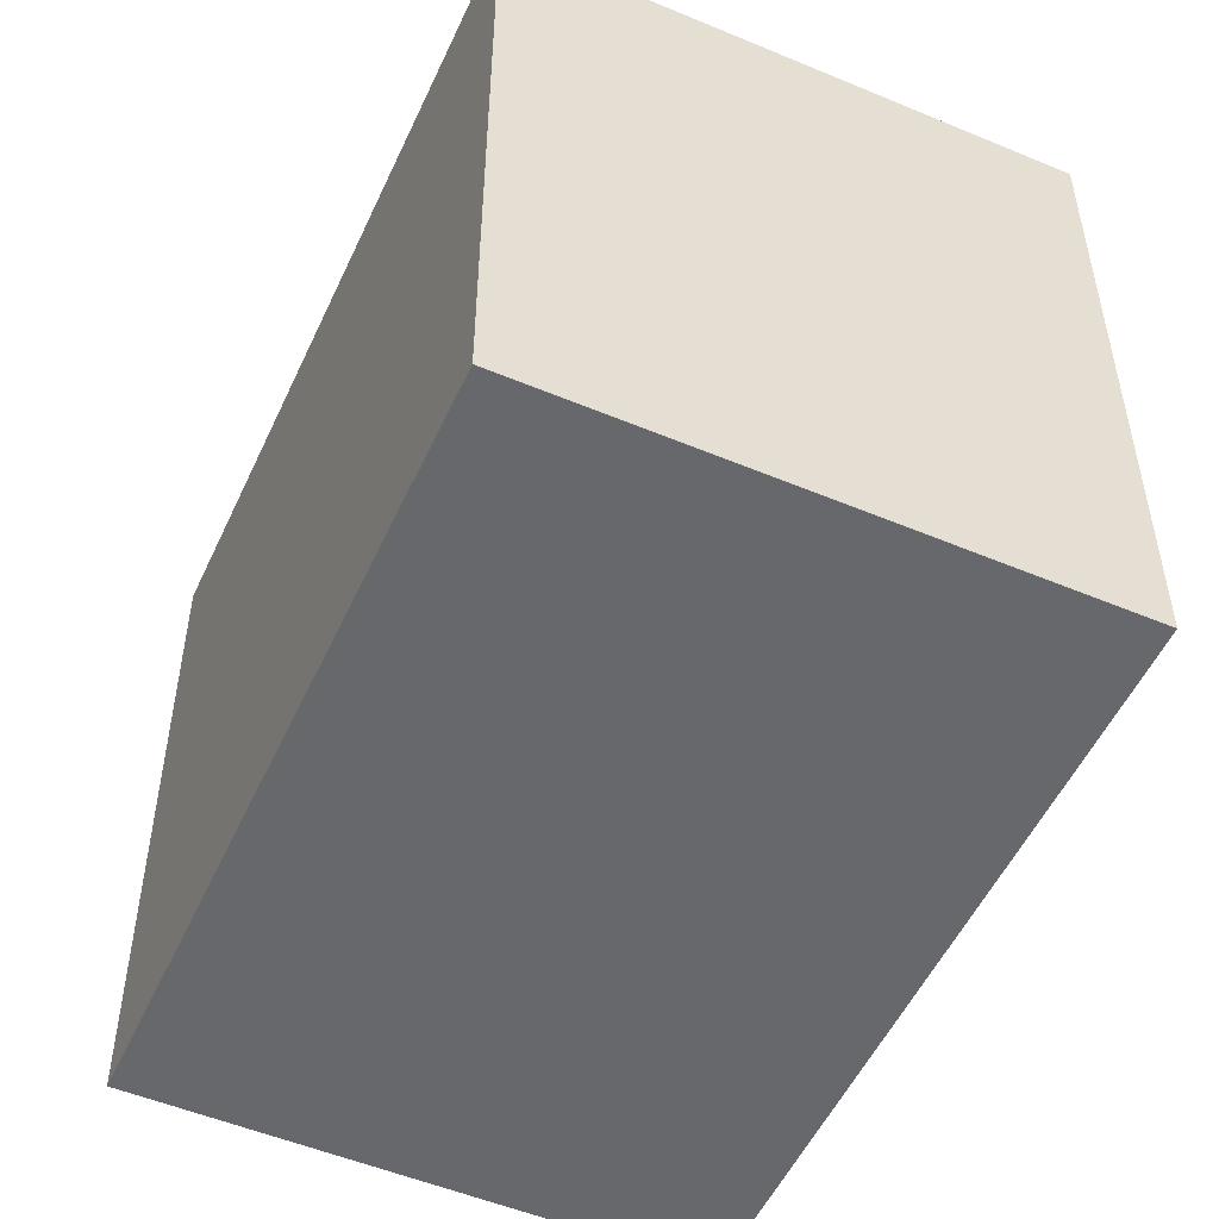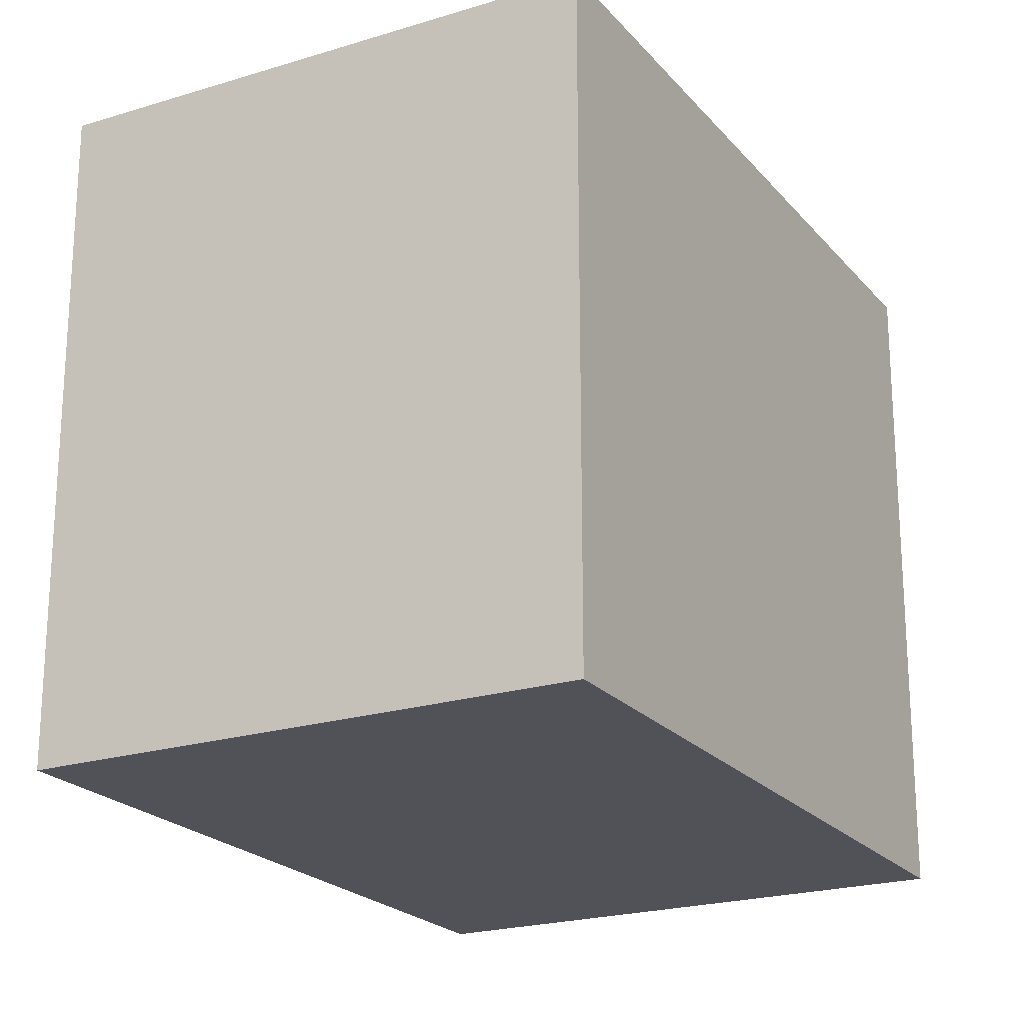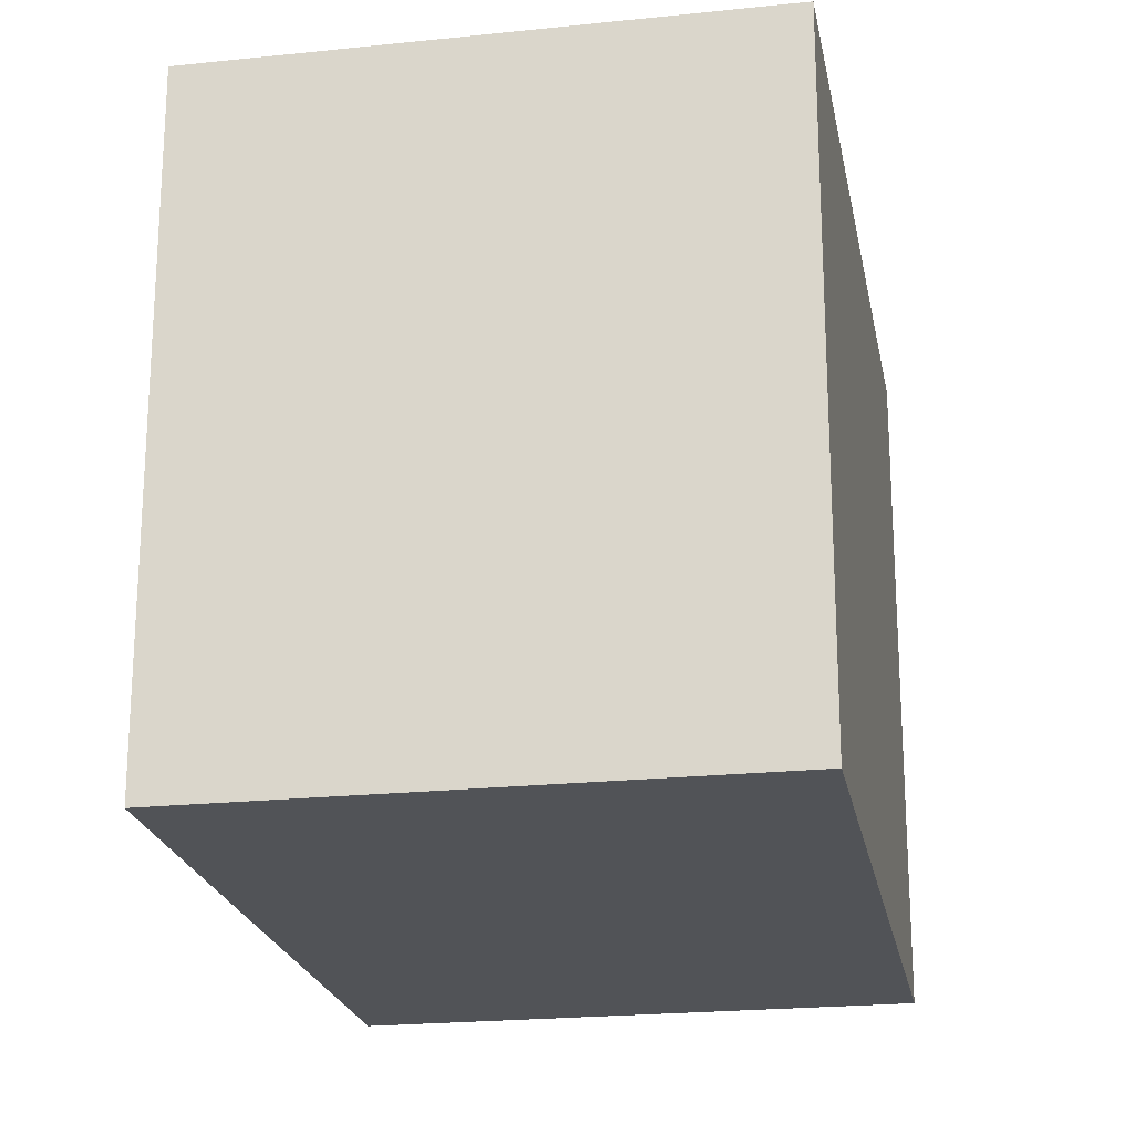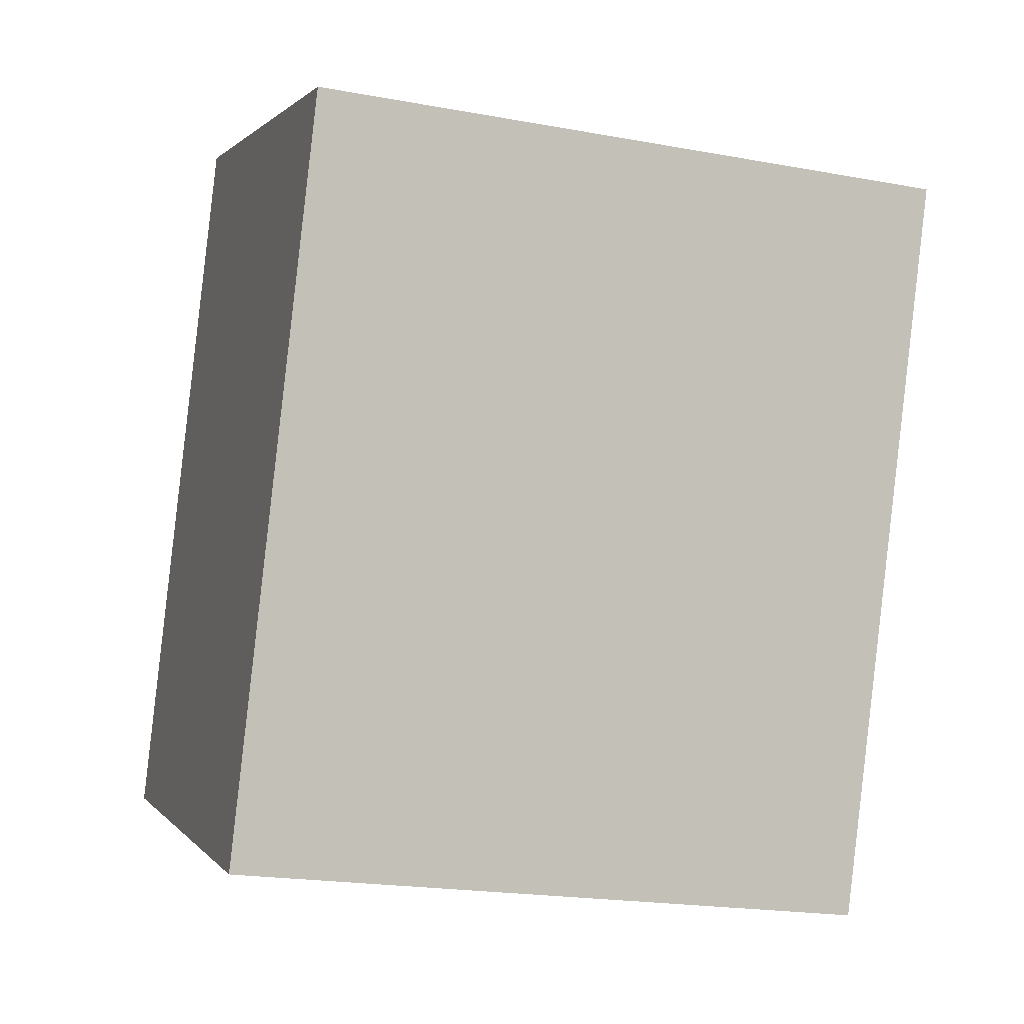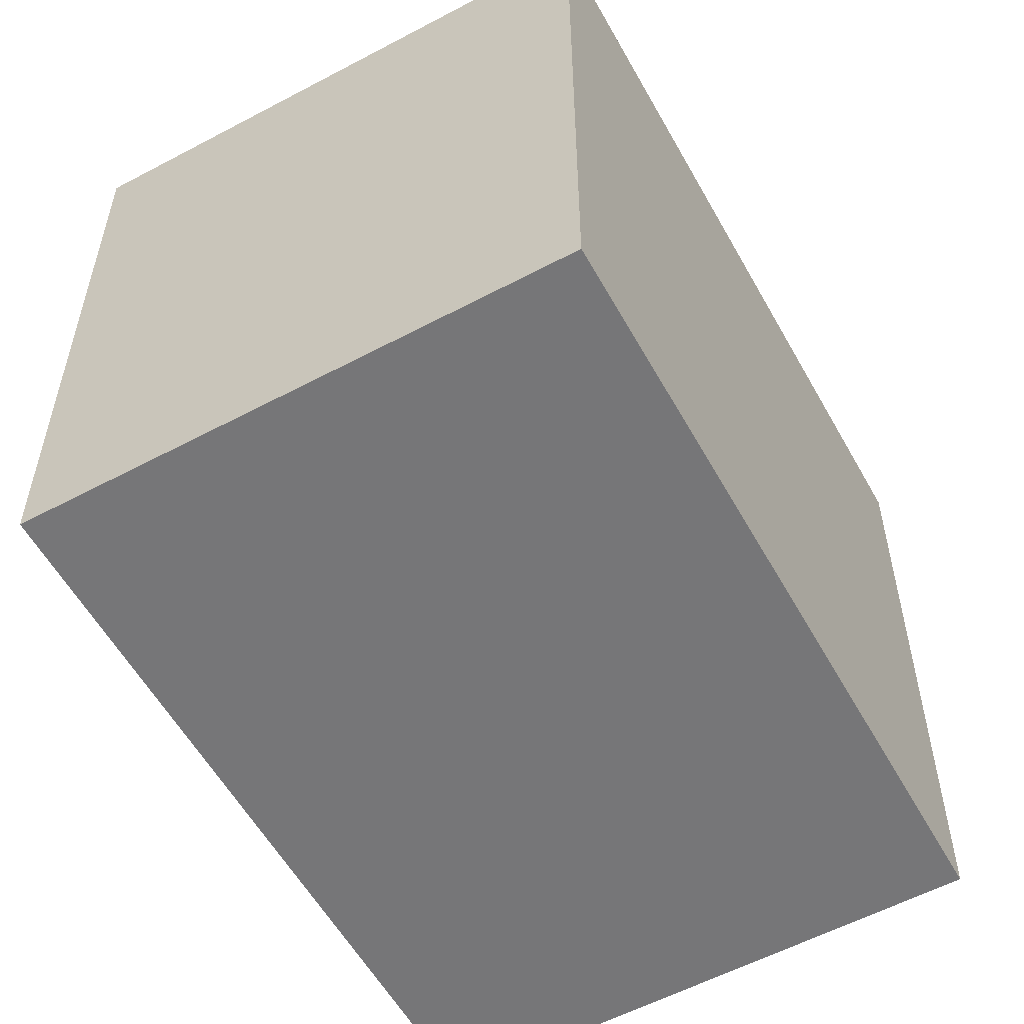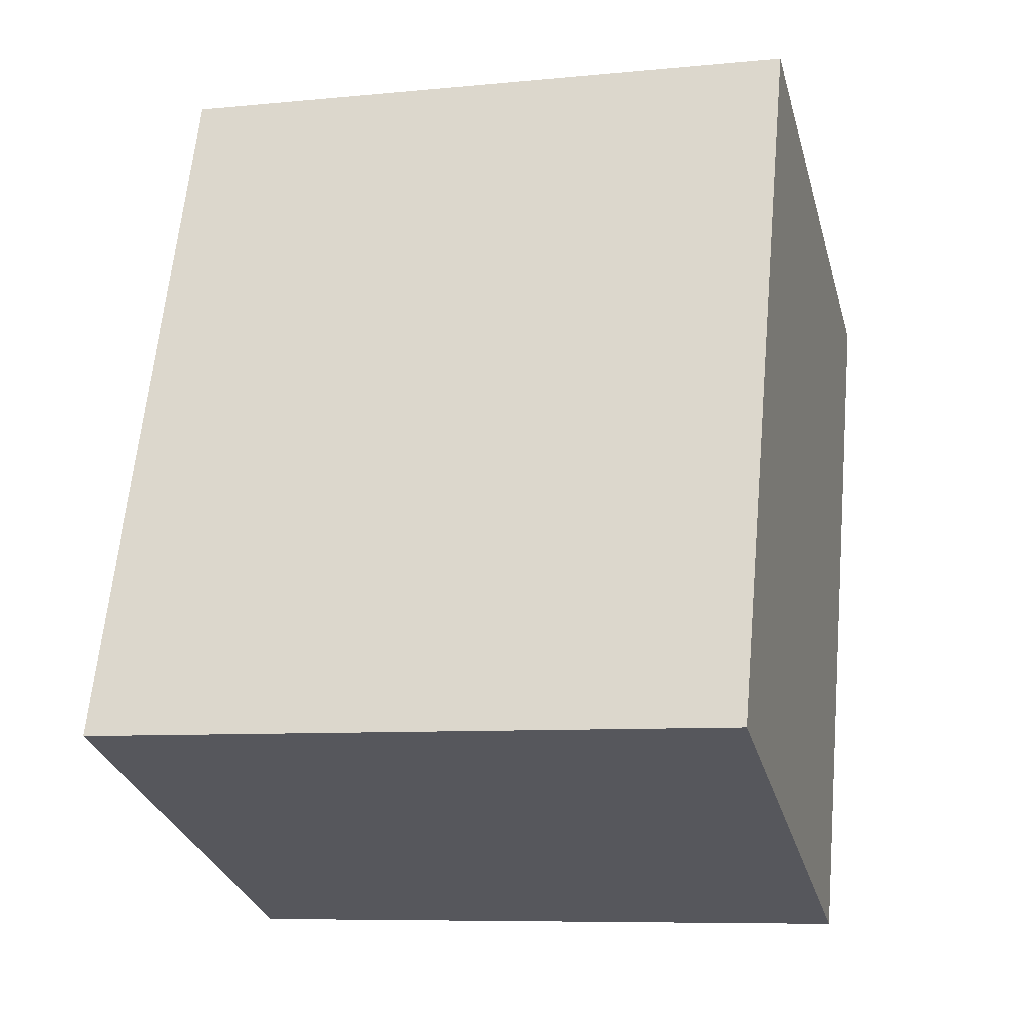
<metadata>
{"format":"obj","ext":"obj","renderer":"f3d","projection":"perspective","resolution":1024,"background":"white","views":[{"elev":-52.5,"azim":-44.7,"up":"+Y"},{"elev":-21.6,"azim":-171.7,"up":"+Y"},{"elev":-21.7,"azim":-9.9,"up":"+Y"},{"elev":-20.4,"azim":-108.5,"up":"+Z"},{"elev":-56.9,"azim":8.6,"up":"+Y"},{"elev":-8.0,"azim":105.4,"up":"+Z"}]}
</metadata>
<code>
v  4.011 3.379 -2.7
v  0 3.379 2.069e-16
v  2.65 3.379 0.986
v  1.367 3.379 -3.687
v  2.65 -6.038e-17 0.986
v  4.011 1.653e-16 -2.7
v  1.367 2.258e-16 -3.687
v  0 0 0
g defaultobject
f 1 2 3
f 2 1 4
f 5 1 3
f 1 5 6
f 6 4 1
f 4 6 7
f 7 2 4
f 2 7 8
f 8 3 2
f 3 8 5
f 8 6 5
f 6 8 7

</code>
